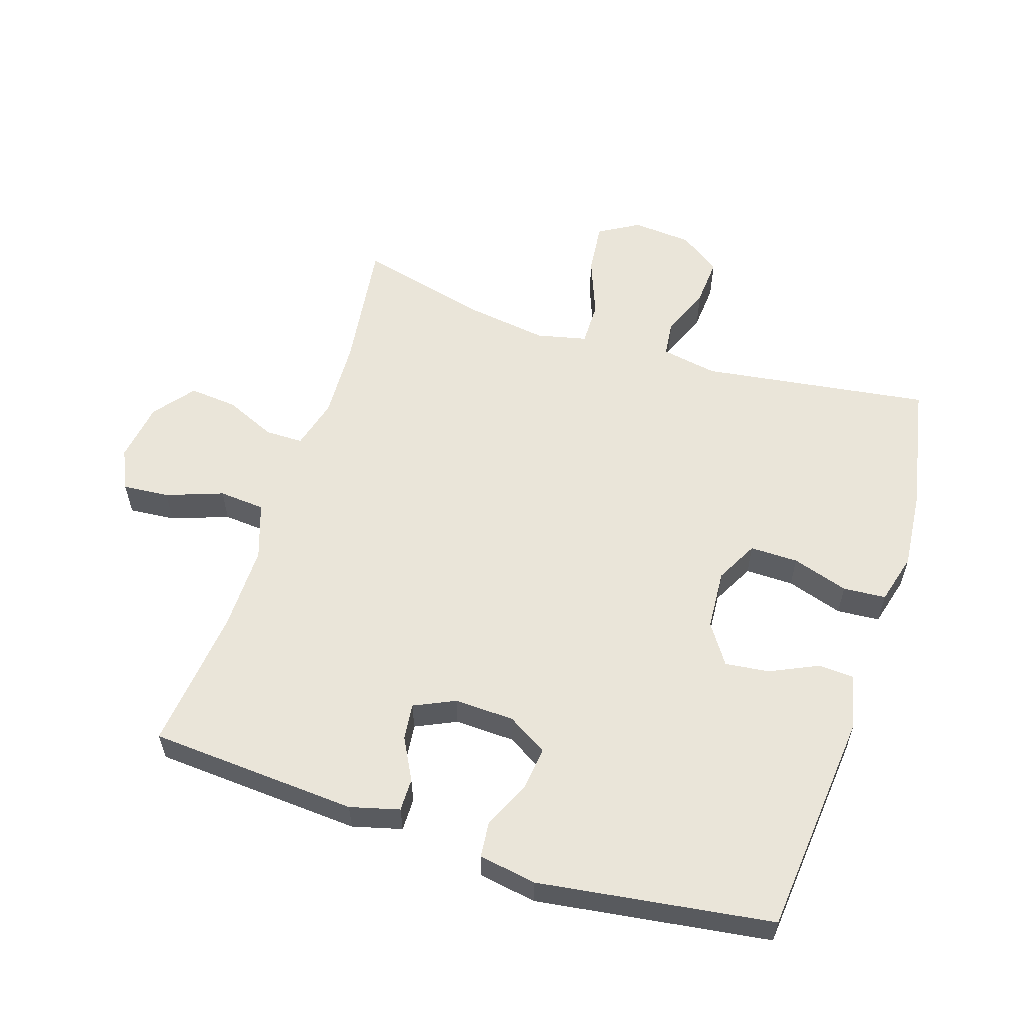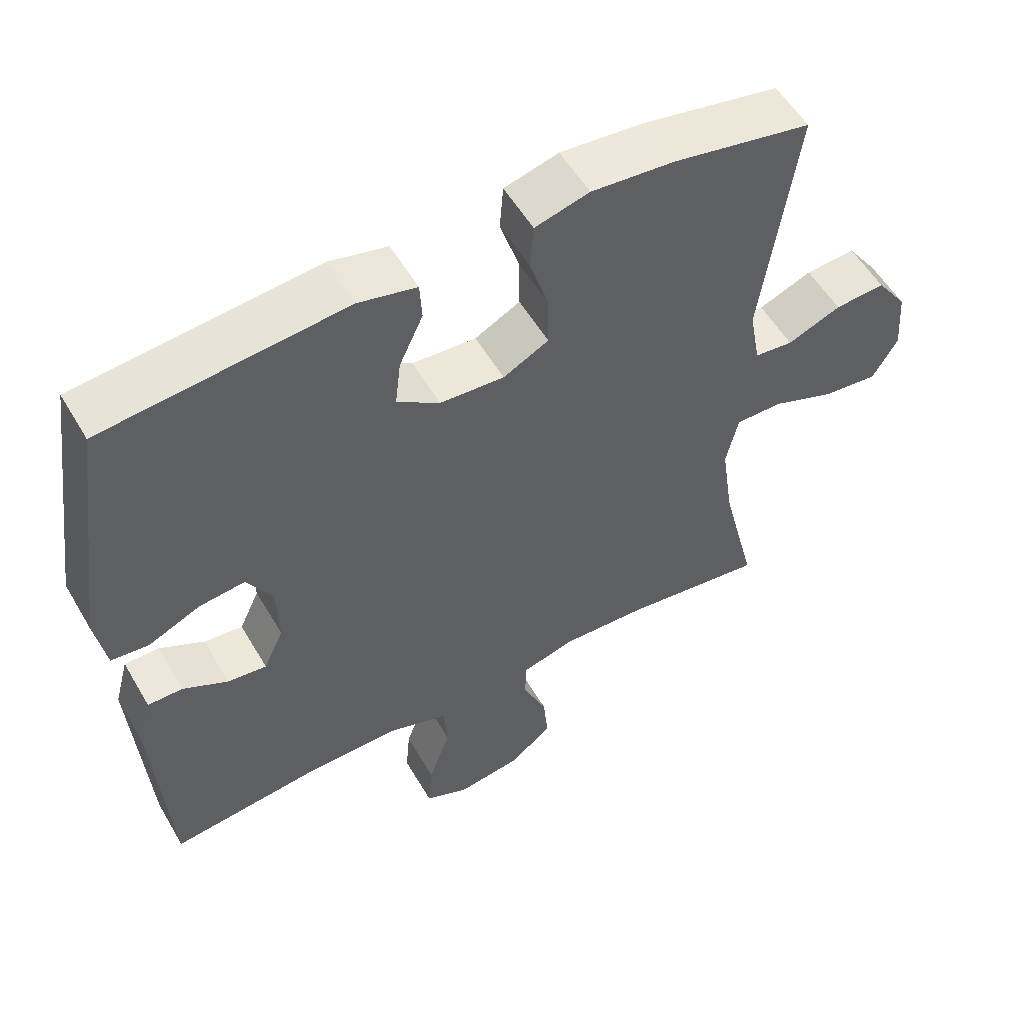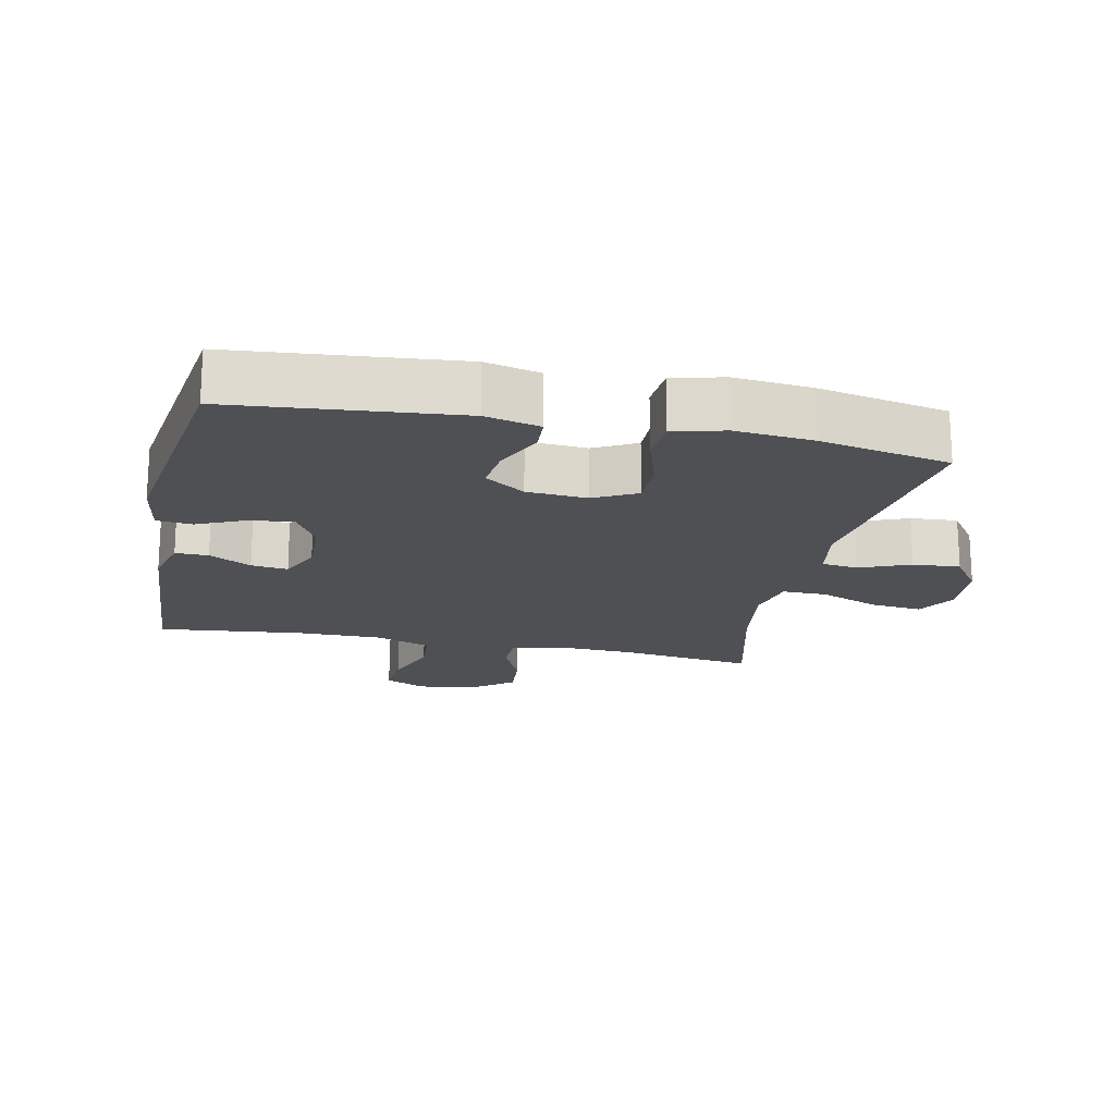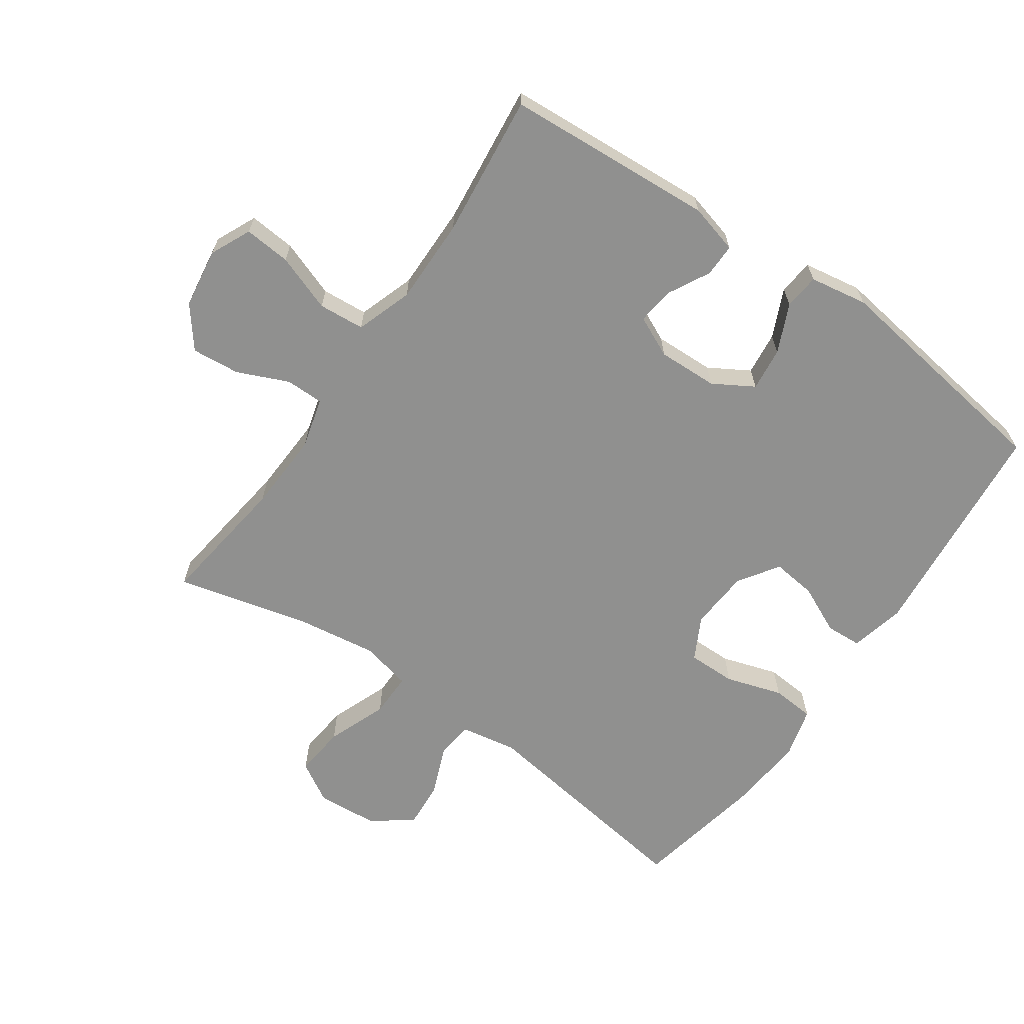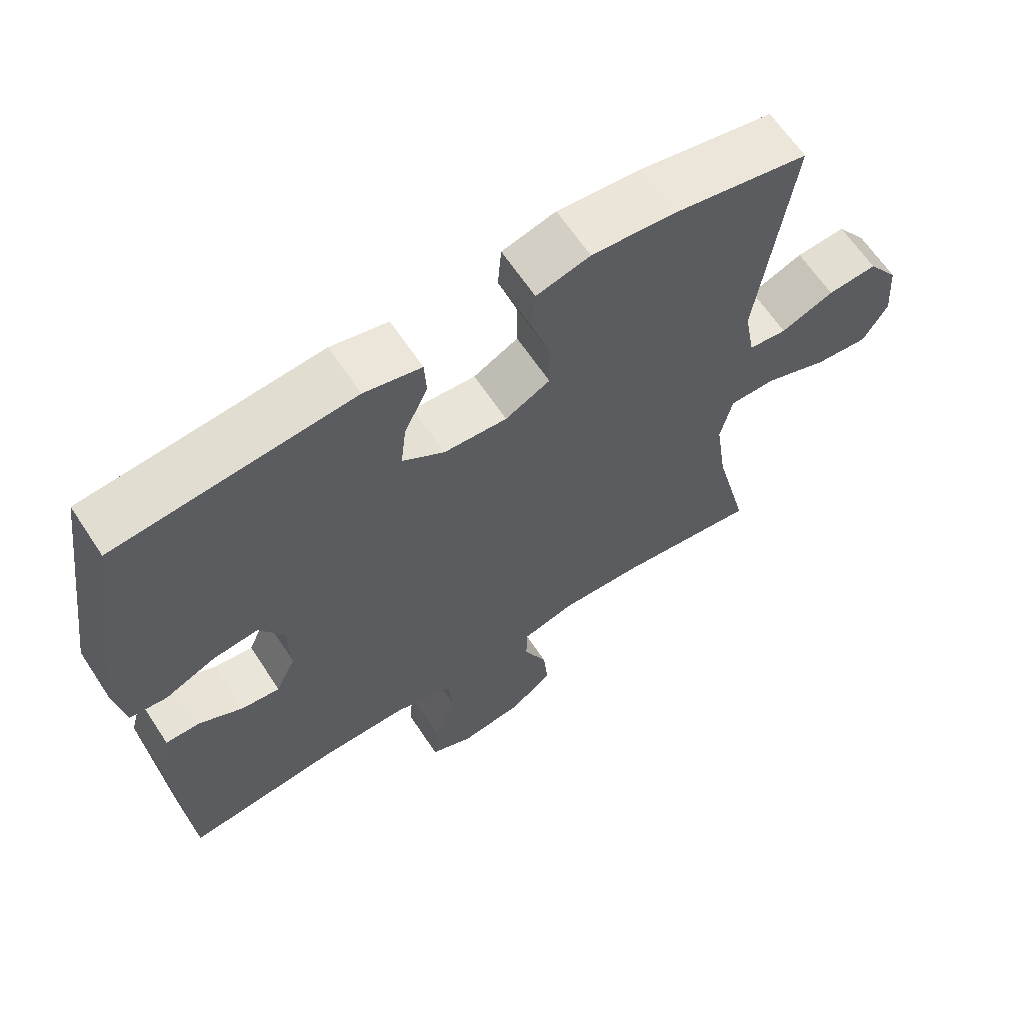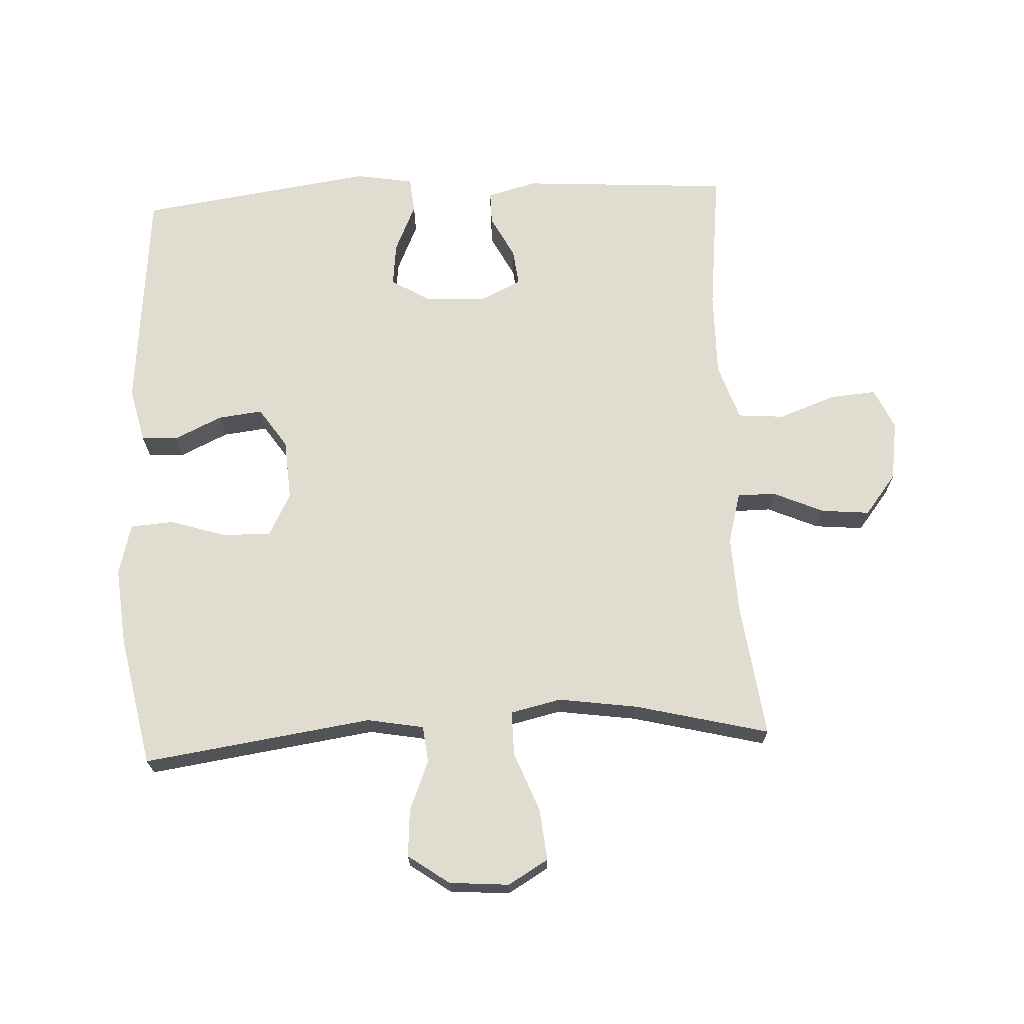
<metadata>
{"format":"obj","ext":"obj","renderer":"f3d","projection":"perspective","resolution":1024,"background":"white","views":[{"elev":58.0,"azim":-72.1,"up":"+Y"},{"elev":54.8,"azim":-29.9,"up":"+Z"},{"elev":-18.6,"azim":-12.0,"up":"+Y"},{"elev":-65.6,"azim":-124.9,"up":"+Y"},{"elev":63.8,"azim":-33.4,"up":"+Z"},{"elev":69.4,"azim":87.2,"up":"+Y"}]}
</metadata>
<code>
o path6102
v -0.296 0.0375 -0.4502
v -0.162 0.0375 -0.4488
v -0.07397 0.0375 -0.4787
v -0.06811 0.0375 -0.5506
v -0.1003 0.0375 -0.6397
v -0.1063 0.0375 -0.7123
v -0.04285 0.0375 -0.7415
v 0.0506 0.0375 -0.7277
v 0.1137 0.0375 -0.6781
v 0.1066 0.0375 -0.6028
v 0.0718 0.0375 -0.5234
v 0.07205 0.0375 -0.4642
v 0.1509 0.0375 -0.4426
v 0.2745 0.0375 -0.4479
v 0.4822 0.0375 -0.4753
v 0.4303 0.0375 -0.2664
v 0.4124 0.0375 -0.1424
v 0.4302 0.0375 -0.06355
v 0.4992 0.0375 -0.06412
v 0.5924 0.0375 -0.1002
v 0.6724 0.0375 -0.1083
v 0.7092 0.0375 -0.04561
v 0.7017 0.0375 0.04795
v 0.6563 0.0375 0.1119
v 0.5827 0.0375 0.1064
v 0.5042 0.0375 0.07476
v 0.4475 0.0375 0.08104
v 0.4315 0.0375 0.1692
v 0.4822 0.0375 0.5266
v 0.2793 0.0375 0.5667
v 0.1577 0.0375 0.5779
v 0.07811 0.0375 0.5567
v 0.07303 0.0375 0.4897
v 0.1009 0.0375 0.4016
v 0.1017 0.0375 0.3264
v 0.03528 0.0375 0.2914
v -0.05891 0.0375 0.2978
v -0.1213 0.0375 0.3399
v -0.1132 0.0375 0.4091
v -0.07841 0.0375 0.484
v -0.08149 0.0375 0.5401
v -0.1669 0.0375 0.5601
v -0.5195 0.0375 0.5266
v -0.571 0.0375 0.1601
v -0.5558 0.0375 0.07013
v -0.5005 0.0375 0.06459
v -0.425 0.0375 0.09852
v -0.3572 0.0375 0.1064
v -0.32 0.0375 0.04364
v -0.3169 0.0375 -0.04993
v -0.3464 0.0375 -0.1135
v -0.4036 0.0375 -0.107
v -0.4692 0.0375 -0.07226
v -0.5205 0.0375 -0.07187
v -0.5411 0.0375 -0.1491
v -0.5195 0.0375 -0.4753
v -0.296 -0.0375 -0.4502
v -0.162 -0.0375 -0.4488
v -0.07397 -0.0375 -0.4787
v -0.06811 -0.0375 -0.5506
v -0.1003 -0.0375 -0.6397
v -0.1063 -0.0375 -0.7123
v -0.04285 -0.0375 -0.7415
v 0.0506 -0.0375 -0.7277
v 0.1137 -0.0375 -0.6781
v 0.1066 -0.0375 -0.6028
v 0.0718 -0.0375 -0.5234
v 0.07205 -0.0375 -0.4642
v 0.1509 -0.0375 -0.4426
v 0.2745 -0.0375 -0.4479
v 0.4822 -0.0375 -0.4753
v 0.4303 -0.0375 -0.2664
v 0.4124 -0.0375 -0.1424
v 0.4302 -0.0375 -0.06355
v 0.4992 -0.0375 -0.06412
v 0.5924 -0.0375 -0.1002
v 0.6724 -0.0375 -0.1083
v 0.7092 -0.0375 -0.04561
v 0.7017 -0.0375 0.04795
v 0.6563 -0.0375 0.1119
v 0.5827 -0.0375 0.1064
v 0.5042 -0.0375 0.07476
v 0.4475 -0.0375 0.08104
v 0.4315 -0.0375 0.1692
v 0.4822 -0.0375 0.5266
v 0.2793 -0.0375 0.5667
v 0.1577 -0.0375 0.5779
v 0.07811 -0.0375 0.5567
v 0.07303 -0.0375 0.4897
v 0.1009 -0.0375 0.4016
v 0.1017 -0.0375 0.3264
v 0.03528 -0.0375 0.2914
v -0.05891 -0.0375 0.2978
v -0.1213 -0.0375 0.3399
v -0.1132 -0.0375 0.4091
v -0.07841 -0.0375 0.484
v -0.08149 -0.0375 0.5401
v -0.1669 -0.0375 0.5601
v -0.5195 -0.0375 0.5266
v -0.571 -0.0375 0.1601
v -0.5558 -0.0375 0.07013
v -0.5005 -0.0375 0.06459
v -0.425 -0.0375 0.09852
v -0.3572 -0.0375 0.1064
v -0.32 -0.0375 0.04364
v -0.3169 -0.0375 -0.04993
v -0.3464 -0.0375 -0.1135
v -0.4036 -0.0375 -0.107
v -0.4692 -0.0375 -0.07226
v -0.5205 -0.0375 -0.07187
v -0.5411 -0.0375 -0.1491
v -0.5195 -0.0375 -0.4753
v 0.6724 0.0375 -0.1083
v 0.6724 0.0375 -0.1083
v 0.7092 0.0375 -0.04561
v 0.7017 0.0375 0.04795
v 0.6563 0.0375 0.1119
v 0.5924 0.0375 -0.1002
v 0.5827 0.0375 0.1064
v 0.4992 0.0375 -0.06412
v 0.5042 0.0375 0.07476
v 0.4475 0.0375 0.08104
v 0.4475 0.0375 0.08104
v 0.4302 0.0375 -0.06355
v 0.4302 0.0375 -0.06355
v 0.4822 0.0375 -0.4753
v 0.4822 0.0375 -0.4753
v 0.4303 0.0375 -0.2664
v 0.4315 0.0375 0.1692
v 0.4822 0.0375 0.5266
v 0.4822 0.0375 0.5266
v 0.4124 0.0375 -0.1424
v 0.2793 0.0375 0.5667
v 0.2745 0.0375 -0.4479
v 0.1577 0.0375 0.5779
v 0.1509 0.0375 -0.4426
v 0.07811 0.0375 0.5567
v 0.07811 0.0375 0.5567
v 0.07205 0.0375 -0.4642
v 0.07205 0.0375 -0.4642
v 0.1009 0.0375 0.4016
v 0.1017 0.0375 0.3264
v 0.1017 0.0375 0.3264
v 0.0506 0.0375 -0.7277
v 0.1137 0.0375 -0.6781
v 0.1066 0.0375 -0.6028
v 0.0718 0.0375 -0.5234
v 0.03528 0.0375 0.2914
v 0.07303 0.0375 0.4897
v -0.04285 0.0375 -0.7415
v -0.05891 0.0375 0.2978
v -0.1063 0.0375 -0.7123
v -0.1063 0.0375 -0.7123
v -0.1213 0.0375 0.3399
v -0.1213 0.0375 0.3399
v -0.1003 0.0375 -0.6397
v -0.06811 0.0375 -0.5506
v -0.07397 0.0375 -0.4787
v -0.07397 0.0375 -0.4787
v -0.162 0.0375 -0.4488
v -0.1132 0.0375 0.4091
v -0.07841 0.0375 0.484
v -0.08149 0.0375 0.5401
v -0.08149 0.0375 0.5401
v -0.1669 0.0375 0.5601
v -0.296 0.0375 -0.4502
v -0.32 0.0375 0.04364
v -0.3169 0.0375 -0.04993
v -0.3464 0.0375 -0.1135
v -0.3464 0.0375 -0.1135
v -0.3572 0.0375 0.1064
v -0.3572 0.0375 0.1064
v -0.4036 0.0375 -0.107
v -0.425 0.0375 0.09852
v -0.4692 0.0375 -0.07226
v -0.5005 0.0375 0.06459
v -0.5205 0.0375 -0.07187
v -0.5205 0.0375 -0.07187
v -0.5195 0.0375 -0.4753
v -0.5195 0.0375 -0.4753
v -0.5195 0.0375 0.5266
v -0.5195 0.0375 0.5266
v -0.5558 0.0375 0.07013
v -0.5558 0.0375 0.07013
v -0.5411 0.0375 -0.1491
v -0.571 0.0375 0.1601
v 0.6724 -0.0375 -0.1083
v 0.6724 -0.0375 -0.1083
v 0.7092 -0.0375 -0.04561
v 0.7017 -0.0375 0.04795
v 0.6563 -0.0375 0.1119
v 0.5924 -0.0375 -0.1002
v 0.5827 -0.0375 0.1064
v 0.4992 -0.0375 -0.06412
v 0.5042 -0.0375 0.07476
v 0.4475 -0.0375 0.08104
v 0.4475 -0.0375 0.08104
v 0.4302 -0.0375 -0.06355
v 0.4302 -0.0375 -0.06355
v 0.4822 -0.0375 -0.4753
v 0.4822 -0.0375 -0.4753
v 0.4303 -0.0375 -0.2664
v 0.4315 -0.0375 0.1692
v 0.4822 -0.0375 0.5266
v 0.4822 -0.0375 0.5266
v 0.4124 -0.0375 -0.1424
v 0.2793 -0.0375 0.5667
v 0.2745 -0.0375 -0.4479
v 0.1577 -0.0375 0.5779
v 0.1509 -0.0375 -0.4426
v 0.07811 -0.0375 0.5567
v 0.07811 -0.0375 0.5567
v 0.07205 -0.0375 -0.4642
v 0.07205 -0.0375 -0.4642
v 0.1009 -0.0375 0.4016
v 0.1017 -0.0375 0.3264
v 0.1017 -0.0375 0.3264
v 0.0506 -0.0375 -0.7277
v 0.1137 -0.0375 -0.6781
v 0.1066 -0.0375 -0.6028
v 0.0718 -0.0375 -0.5234
v 0.03528 -0.0375 0.2914
v 0.07303 -0.0375 0.4897
v -0.04285 -0.0375 -0.7415
v -0.05891 -0.0375 0.2978
v -0.1063 -0.0375 -0.7123
v -0.1063 -0.0375 -0.7123
v -0.1213 -0.0375 0.3399
v -0.1213 -0.0375 0.3399
v -0.1003 -0.0375 -0.6397
v -0.06811 -0.0375 -0.5506
v -0.07397 -0.0375 -0.4787
v -0.07397 -0.0375 -0.4787
v -0.162 -0.0375 -0.4488
v -0.1132 -0.0375 0.4091
v -0.07841 -0.0375 0.484
v -0.08149 -0.0375 0.5401
v -0.08149 -0.0375 0.5401
v -0.1669 -0.0375 0.5601
v -0.296 -0.0375 -0.4502
v -0.32 -0.0375 0.04364
v -0.3169 -0.0375 -0.04993
v -0.3464 -0.0375 -0.1135
v -0.3464 -0.0375 -0.1135
v -0.3572 -0.0375 0.1064
v -0.3572 -0.0375 0.1064
v -0.4036 -0.0375 -0.107
v -0.425 -0.0375 0.09852
v -0.4692 -0.0375 -0.07226
v -0.5005 -0.0375 0.06459
v -0.5205 -0.0375 -0.07187
v -0.5205 -0.0375 -0.07187
v -0.5195 -0.0375 -0.4753
v -0.5195 -0.0375 -0.4753
v -0.5195 -0.0375 0.5266
v -0.5195 -0.0375 0.5266
v -0.5558 -0.0375 0.07013
v -0.5558 -0.0375 0.07013
v -0.5411 -0.0375 -0.1491
v -0.571 -0.0375 0.1601
f 235 255 228
f 243 240 234
f 236 239 235
f 207 203 204
f 228 245 225
f 189 192 187
f 222 206 198
f 248 260 250
f 225 245 241
f 243 234 242
f 209 215 207
f 193 192 190
f 240 247 259
f 222 198 196
f 213 232 221
f 215 209 223
f 213 234 232
f 190 192 189
f 231 230 220
f 207 215 216
f 211 223 209
f 255 245 228
f 203 222 196
f 221 232 231
f 207 216 203
f 216 222 203
f 202 208 200
f 196 194 195
f 220 218 219
f 249 259 247
f 202 210 208
f 242 234 213
f 242 210 206
f 222 242 206
f 196 198 194
f 220 230 218
f 210 242 213
f 247 240 243
f 195 194 192
f 250 260 257
f 260 248 245
f 221 231 220
f 225 241 222
f 260 245 255
f 239 255 235
f 218 230 224
f 224 230 226
f 253 240 259
f 241 242 222
f 193 190 191
f 195 192 193
f 206 210 202
f 251 259 249
f 237 239 236
f 114 22 78 188
f 22 23 79 78
f 23 24 80 79
f 20 21 77 76
f 24 25 81 80
f 19 20 76 75
f 25 26 82 81
f 26 123 197 82
f 125 19 75 199
f 127 16 72 201
f 27 28 84 83
f 28 131 205 84
f 16 17 73 72
f 17 18 74 73
f 29 30 86 85
f 14 15 71 70
f 30 31 87 86
f 13 14 70 69
f 31 138 212 87
f 140 13 69 214
f 34 143 217 90
f 8 9 65 64
f 9 10 66 65
f 10 11 67 66
f 35 36 92 91
f 33 34 90 89
f 32 33 89 88
f 11 12 68 67
f 7 8 64 63
f 36 37 93 92
f 153 7 63 227
f 37 155 229 93
f 5 6 62 61
f 4 5 61 60
f 159 4 60 233
f 2 3 59 58
f 39 40 96 95
f 40 164 238 96
f 41 42 98 97
f 38 39 95 94
f 1 2 58 57
f 49 50 106 105
f 50 170 244 106
f 172 49 105 246
f 51 52 108 107
f 47 48 104 103
f 52 53 109 108
f 46 47 103 102
f 53 178 252 109
f 180 1 57 254
f 42 182 256 98
f 184 46 102 258
f 54 55 111 110
f 55 56 112 111
f 44 45 101 100
f 43 44 100 99
f 161 154 181
f 169 160 166
f 162 161 165
f 133 130 129
f 154 151 171
f 115 113 118
f 148 124 132
f 174 176 186
f 151 167 171
f 169 168 160
f 135 133 141
f 119 116 118
f 166 185 173
f 148 122 124
f 139 147 158
f 141 149 135
f 139 158 160
f 116 115 118
f 157 146 156
f 133 142 141
f 137 135 149
f 181 154 171
f 129 122 148
f 147 157 158
f 133 129 142
f 142 129 148
f 128 126 134
f 122 121 120
f 146 145 144
f 175 173 185
f 128 134 136
f 168 139 160
f 168 132 136
f 148 132 168
f 122 120 124
f 146 144 156
f 136 139 168
f 173 169 166
f 121 118 120
f 176 183 186
f 186 171 174
f 147 146 157
f 151 148 167
f 186 181 171
f 165 161 181
f 144 150 156
f 150 152 156
f 179 185 166
f 167 148 168
f 119 117 116
f 121 119 118
f 132 128 136
f 177 175 185
f 163 162 165

</code>
